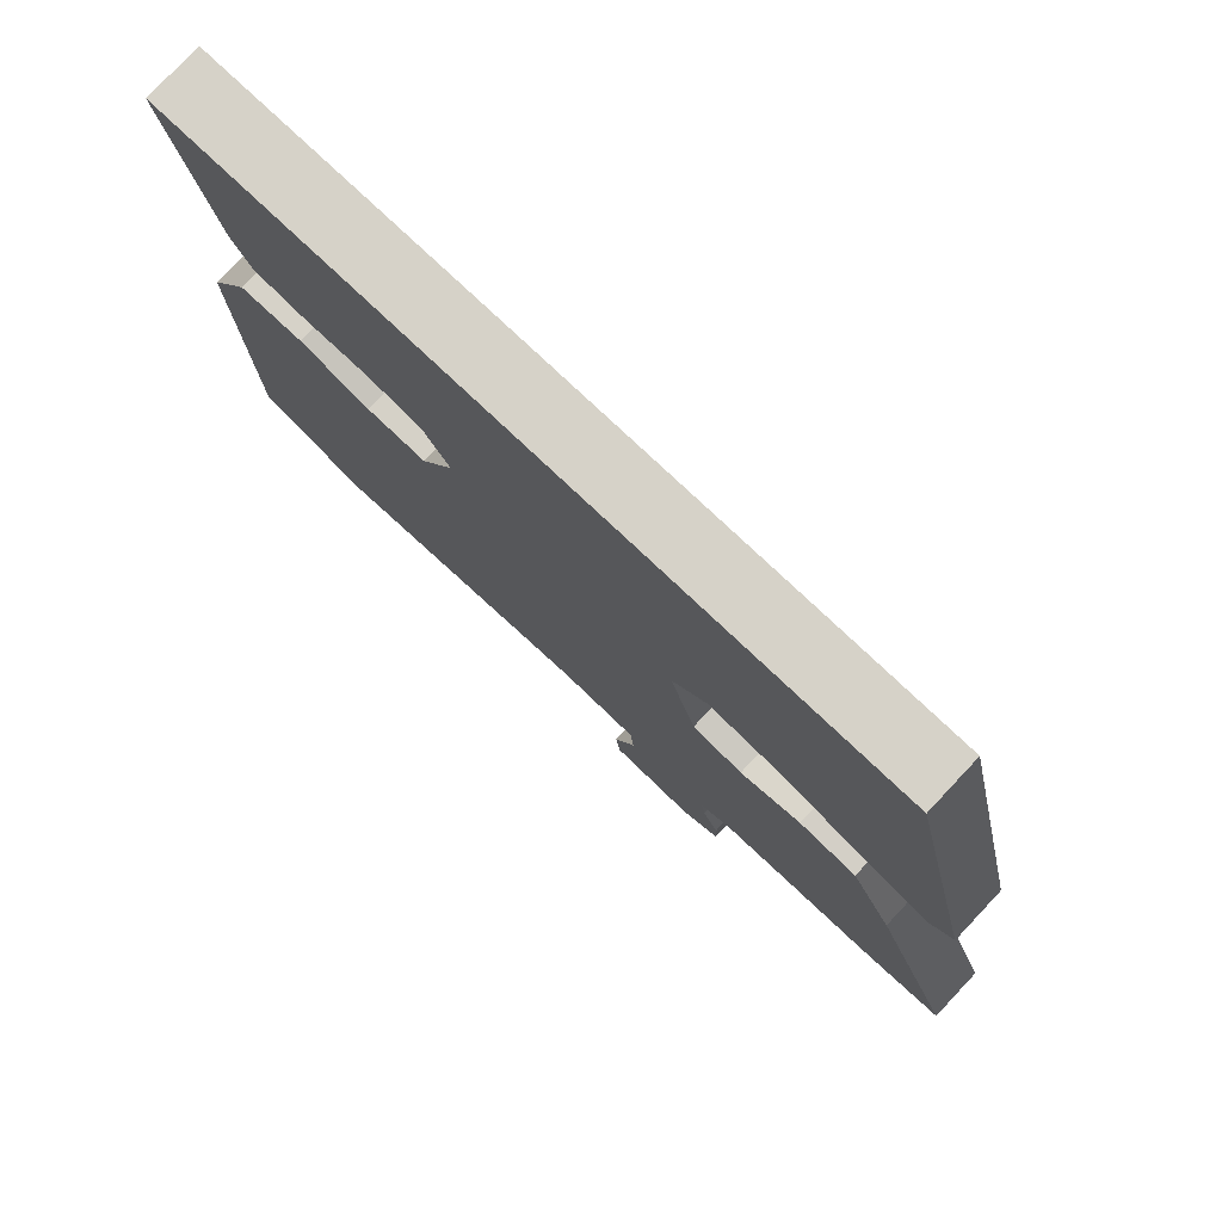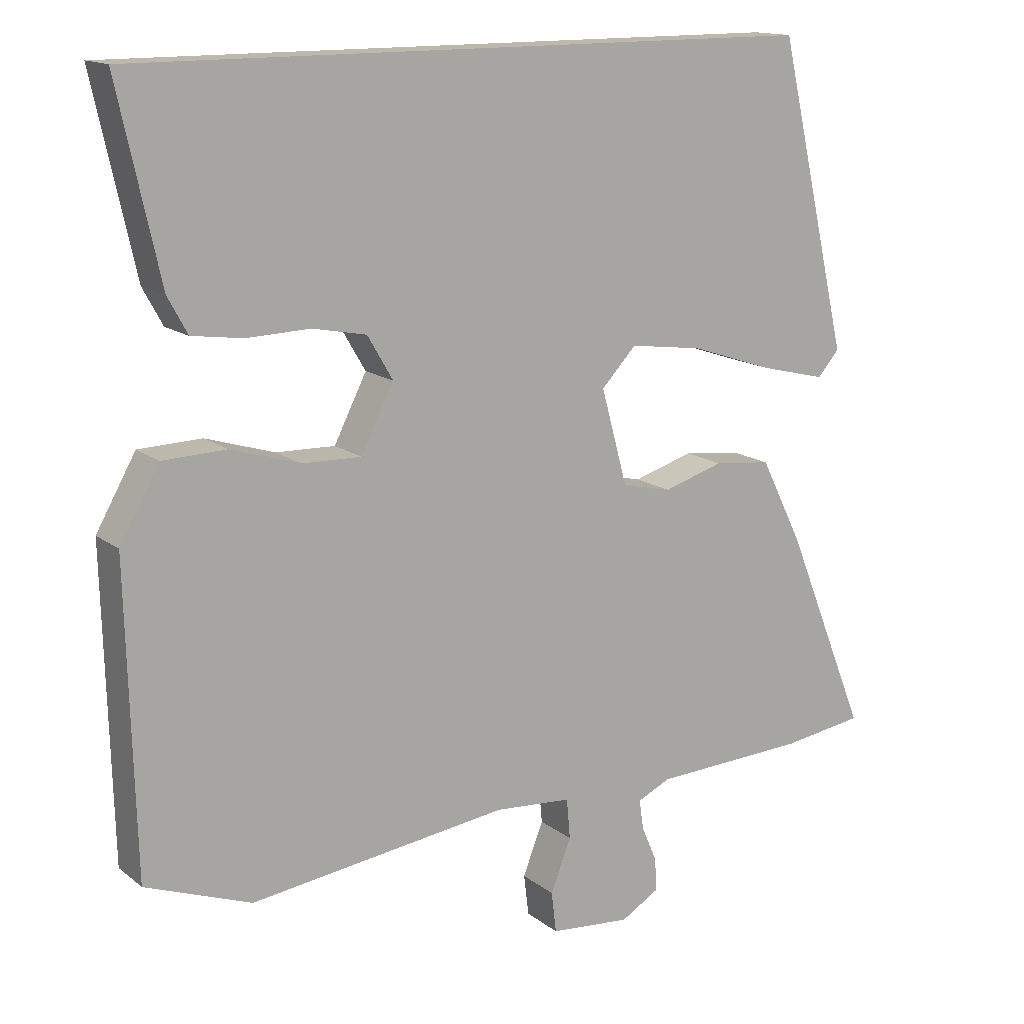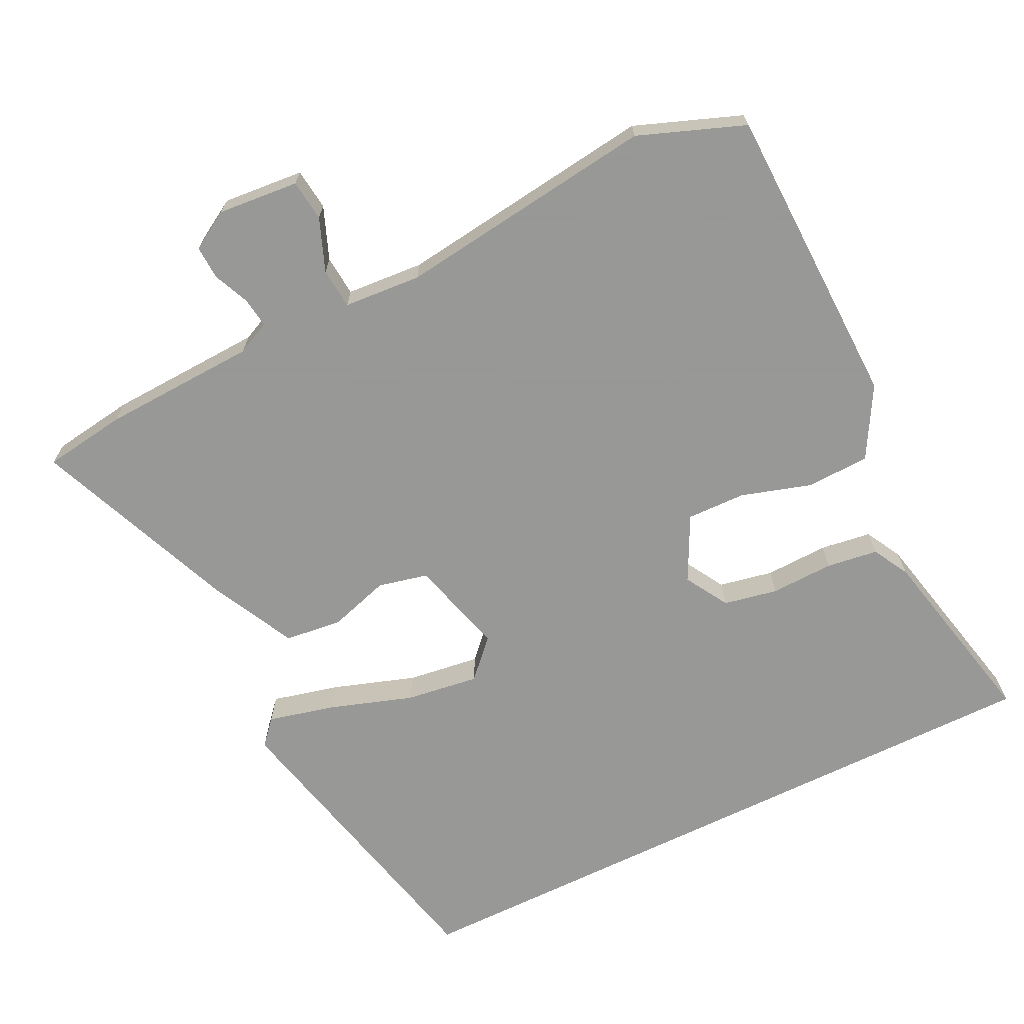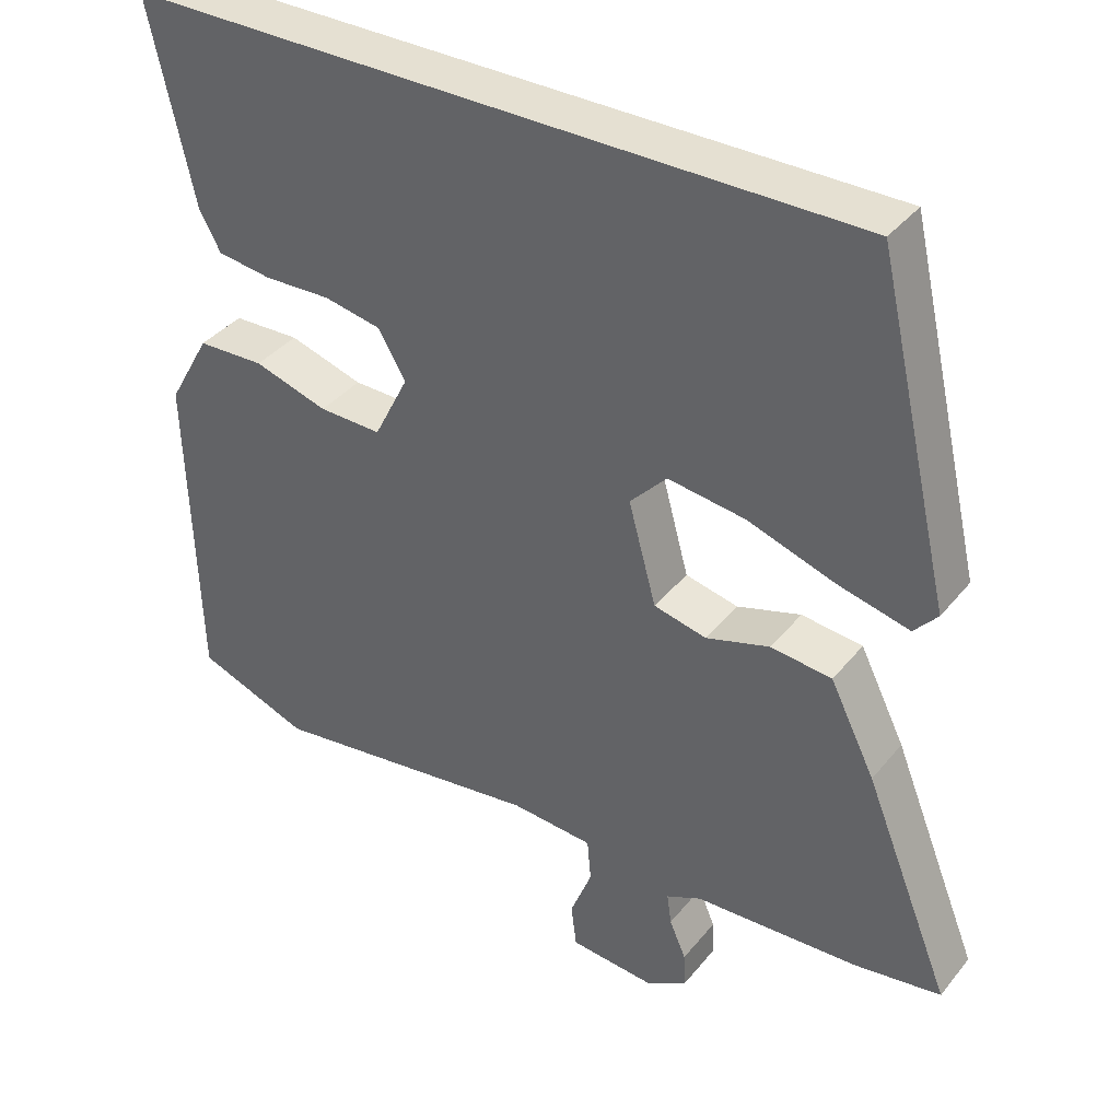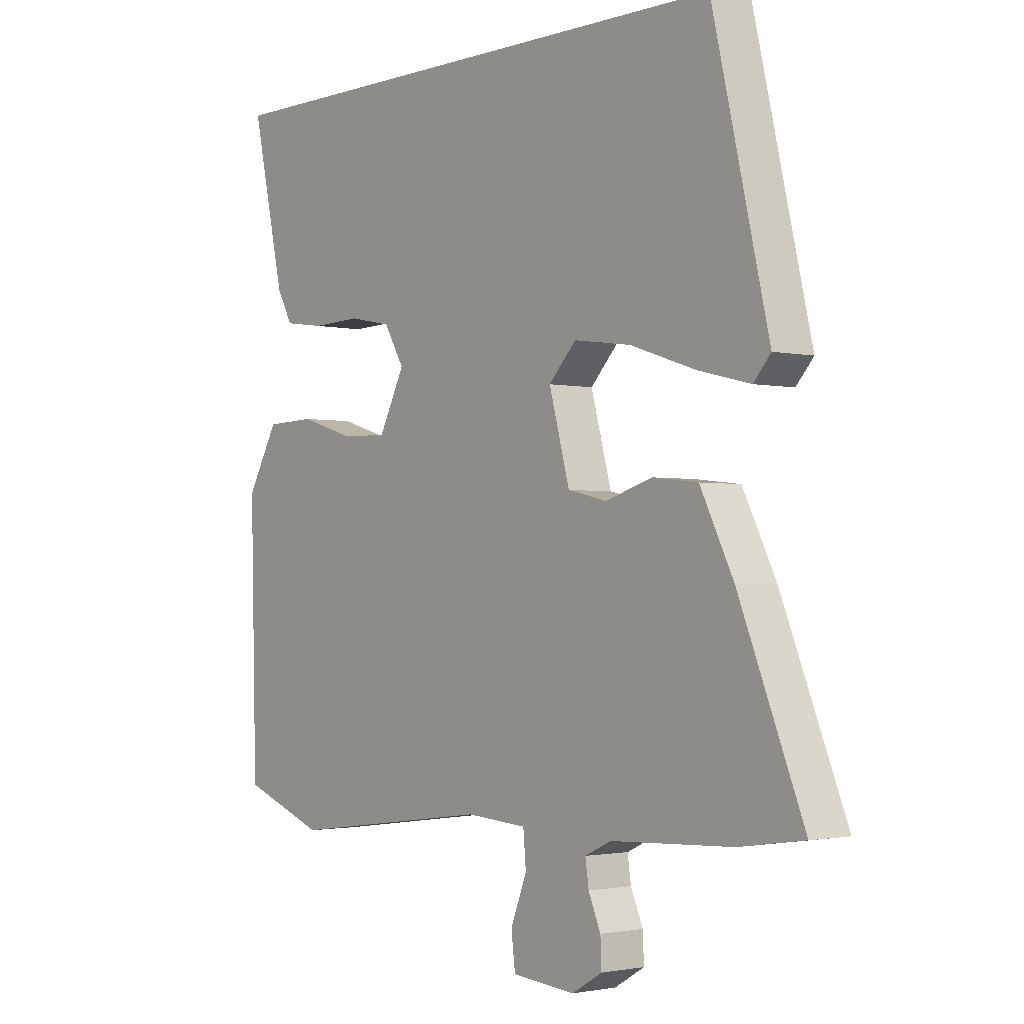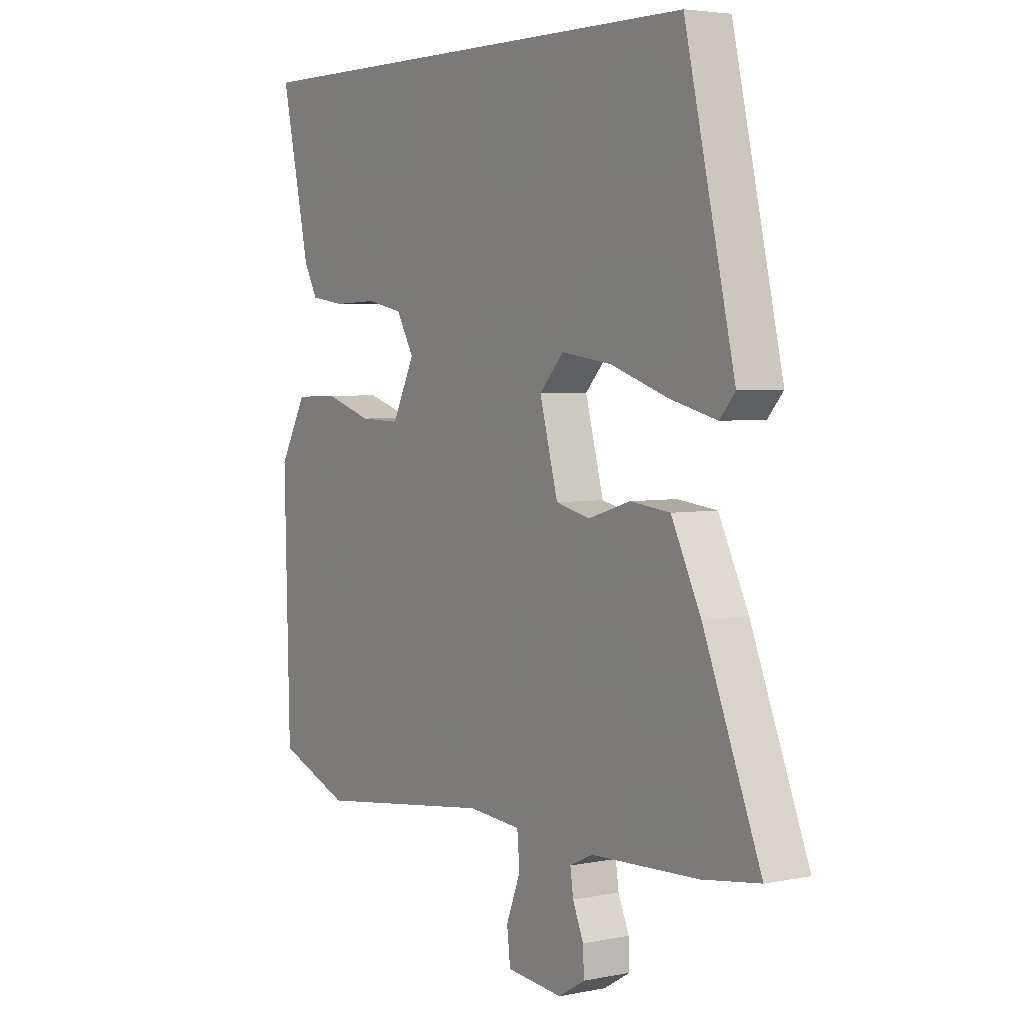
<metadata>
{"format":"obj","ext":"obj","renderer":"f3d","projection":"perspective","resolution":1024,"background":"white","views":[{"elev":78.1,"azim":43.3,"up":"+Z"},{"elev":14.6,"azim":-32.3,"up":"+Z"},{"elev":-68.4,"azim":-153.9,"up":"+Y"},{"elev":37.7,"azim":34.1,"up":"+Z"},{"elev":-1.9,"azim":50.9,"up":"+Z"},{"elev":4.1,"azim":56.8,"up":"+Z"}]}
</metadata>
<code>
v -0.376 0.07 -0.547
v -0.525 0.07 -0.491
v -0.536 0.07 -0.061
v -0.48 0.07 0.038
v -0.391 0.07 0.041
v -0.293 0.07 0.011
v -0.21 0.07 0.009
v -0.164 0.07 0.1
v -0.2 0.07 0.161
v -0.276 0.07 0.176
v -0.365 0.07 0.173
v -0.437 0.07 0.183
v -0.465 0.07 0.234
v -0.524 0.07 0.5
v 0.444 0.07 0.5
v 0.545 0.07 0.066
v 0.514 0.07 0.031
v 0.42 0.07 0.054
v 0.303 0.07 0.093
v 0.2 0.07 0.107
v 0.151 0.07 0.055
v 0.188 0.07 -0.08
v 0.258 0.07 -0.096
v 0.343 0.07 -0.07
v 0.424 0.07 -0.079
v 0.484 0.07 -0.199
v 0.6 0.07 -0.485
v 0.484 0.07 -0.502
v 0.266 0.07 -0.512
v 0.219 0.07 -0.534
v 0.225 0.07 -0.576
v 0.247 0.07 -0.627
v 0.249 0.07 -0.674
v 0.195 0.07 -0.706
v 0.081 0.07 -0.696
v 0.074 0.07 -0.638
v 0.103 0.07 -0.564
v 0.098 0.07 -0.507
v -0.011 0.07 -0.499
v -0.376 0 -0.547
v -0.525 0 -0.491
v -0.536 0 -0.061
v -0.48 0 0.038
v -0.391 0 0.041
v -0.293 0 0.011
v -0.21 0 0.009
v -0.164 0 0.1
v -0.2 0 0.161
v -0.276 0 0.176
v -0.365 0 0.173
v -0.437 0 0.183
v -0.465 0 0.234
v -0.524 0 0.5
v 0.444 0 0.5
v 0.545 0 0.066
v 0.514 0 0.031
v 0.42 0 0.054
v 0.303 0 0.093
v 0.2 0 0.107
v 0.151 0 0.055
v 0.188 0 -0.08
v 0.258 0 -0.096
v 0.343 0 -0.07
v 0.424 0 -0.079
v 0.484 0 -0.199
v 0.6 0 -0.485
v 0.484 0 -0.502
v 0.266 0 -0.512
v 0.219 0 -0.534
v 0.225 0 -0.576
v 0.247 0 -0.627
v 0.249 0 -0.674
v 0.195 0 -0.706
v 0.081 0 -0.696
v 0.074 0 -0.638
v 0.103 0 -0.564
v 0.098 0 -0.507
v -0.011 0 -0.499
f 34 35 36 37
f 34 37 38
f 31 32 33 34
f 30 31 34 38
f 29 30 38
f 28 29 38 39
f 26 27 28 39
f 23 24 25 26
f 22 23 26 39
f 16 17 18 19
f 16 19 20
f 15 16 20
f 14 15 20 21
f 10 11 12 13
f 9 10 13 14
f 3 4 5 6
f 3 6 7
f 2 3 7
f 1 2 7
f 39 1 7 8
f 9 14 21 22
f 8 9 22
f 8 22 39
f 76 75 74 73
f 77 76 73
f 73 72 71 70
f 77 73 70 69
f 77 69 68
f 78 77 68 67
f 78 67 66 65
f 65 64 63 62
f 78 65 62 61
f 58 57 56 55
f 59 58 55
f 59 55 54
f 60 59 54 53
f 52 51 50 49
f 53 52 49 48
f 45 44 43 42
f 46 45 42
f 46 42 41
f 46 41 40
f 47 46 40 78
f 61 60 53 48
f 61 48 47
f 78 61 47
f 1 40 41 2
f 2 41 42 3
f 3 42 43 4
f 4 43 44 5
f 5 44 45 6
f 6 45 46 7
f 7 46 47 8
f 8 47 48 9
f 9 48 49 10
f 10 49 50 11
f 11 50 51 12
f 12 51 52 13
f 13 52 53 14
f 14 53 54 15
f 15 54 55 16
f 16 55 56 17
f 17 56 57 18
f 18 57 58 19
f 19 58 59 20
f 20 59 60 21
f 21 60 61 22
f 22 61 62 23
f 23 62 63 24
f 24 63 64 25
f 25 64 65 26
f 26 65 66 27
f 27 66 67 28
f 28 67 68 29
f 29 68 69 30
f 30 69 70 31
f 31 70 71 32
f 32 71 72 33
f 33 72 73 34
f 34 73 74 35
f 35 74 75 36
f 36 75 76 37
f 37 76 77 38
f 38 77 78 39
f 39 78 40 1

</code>
